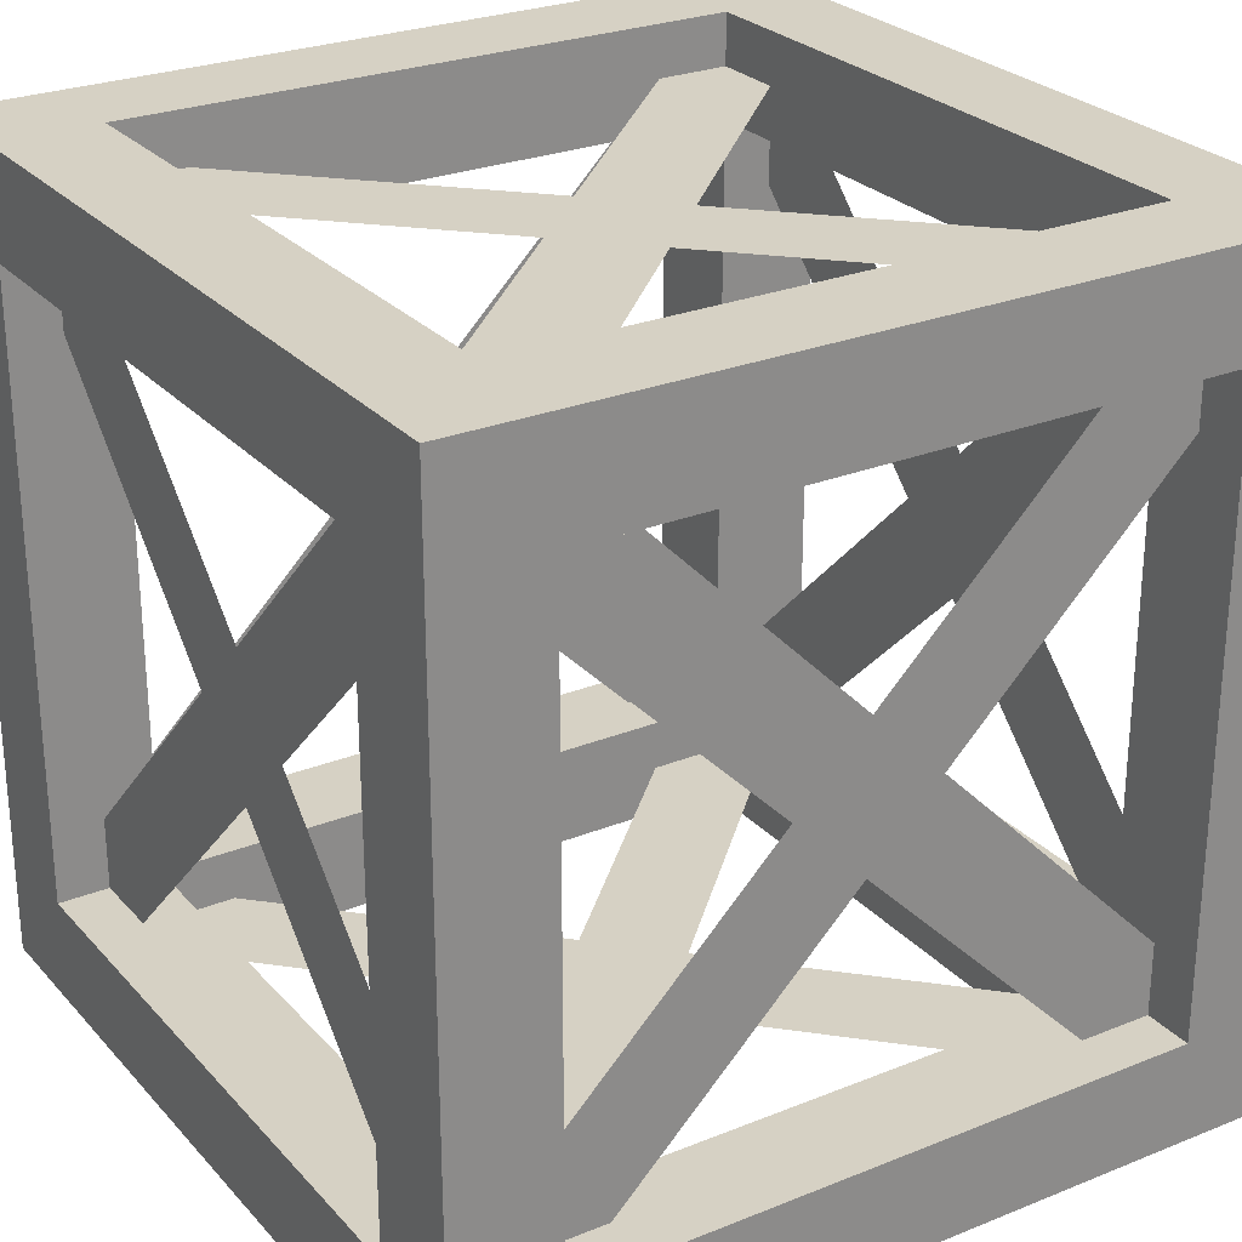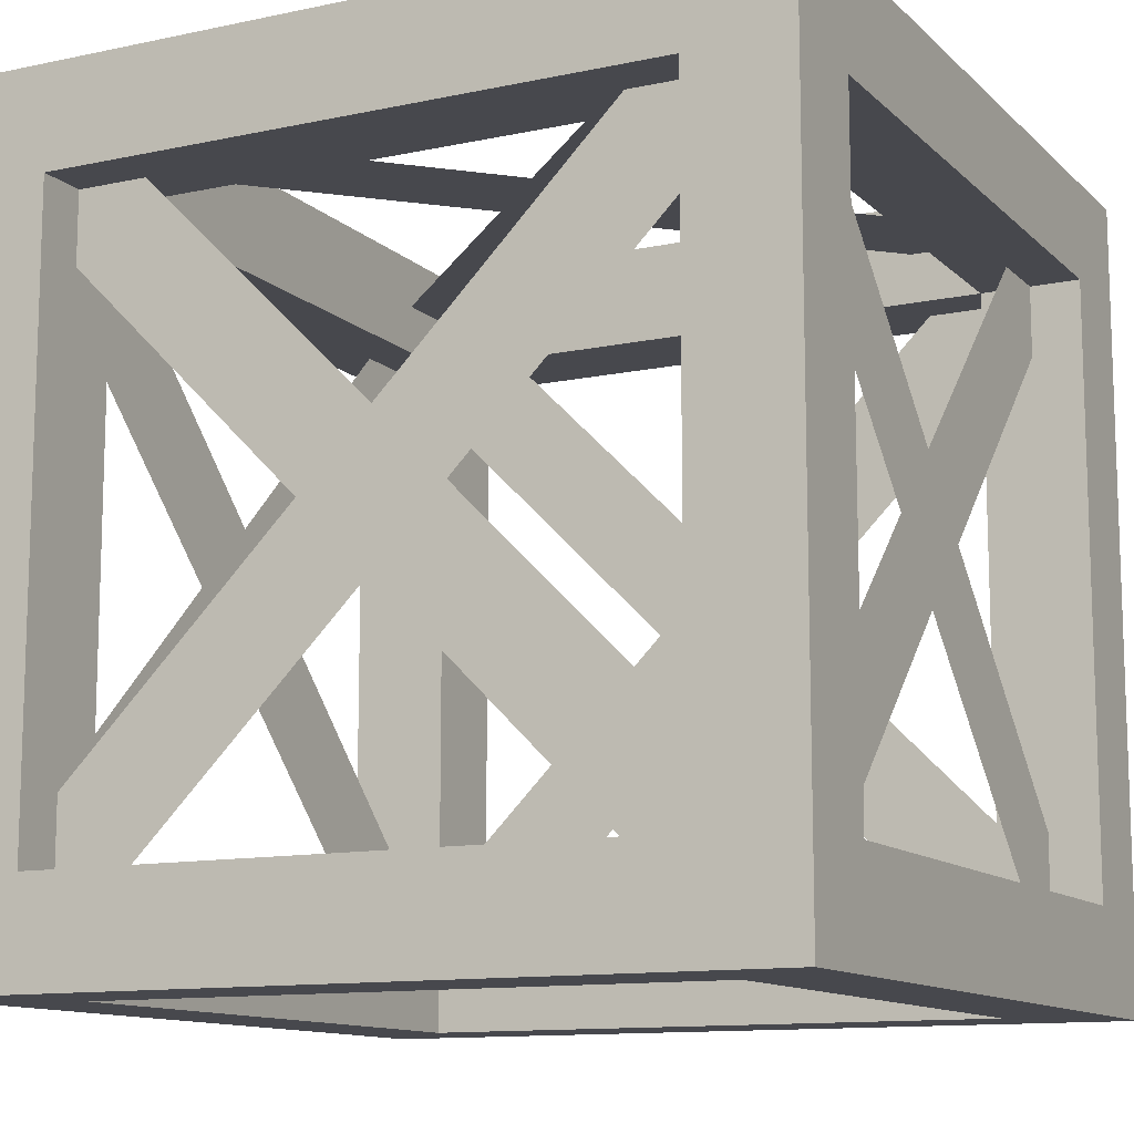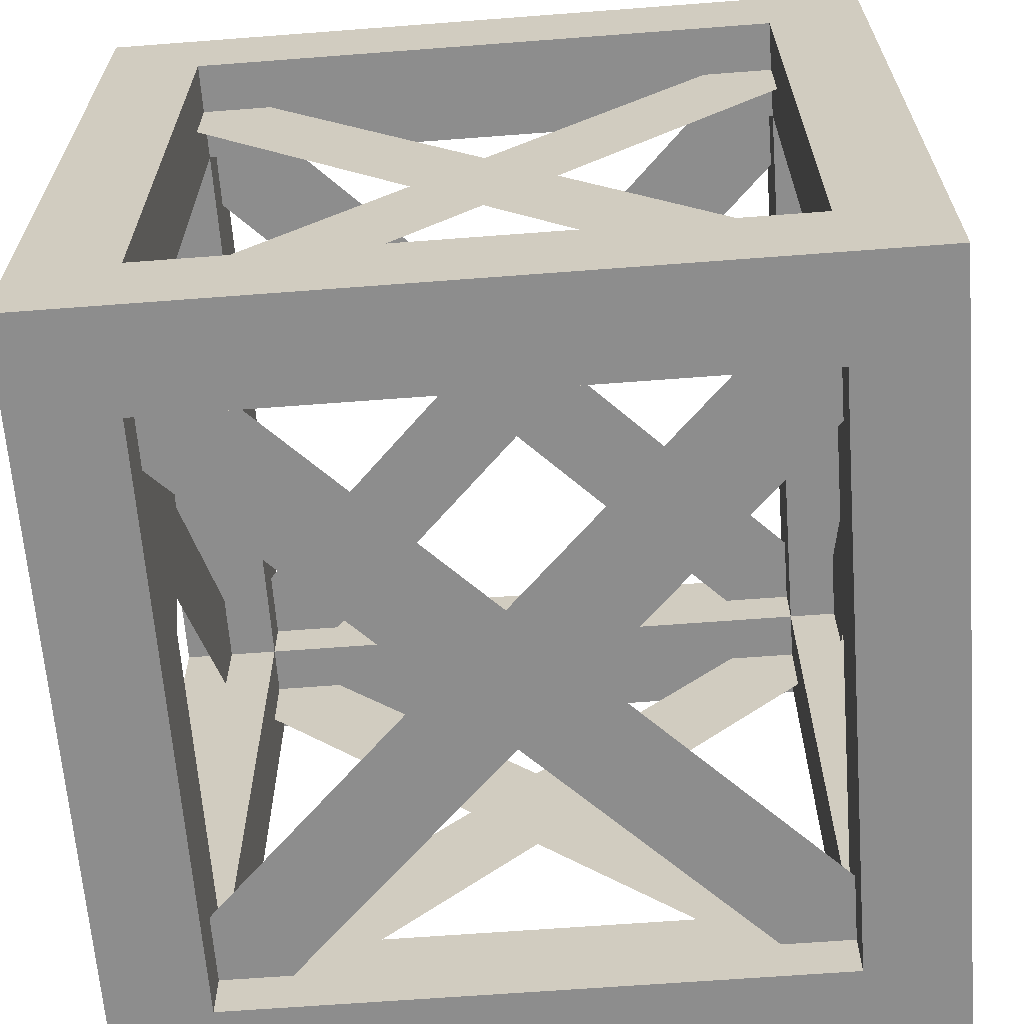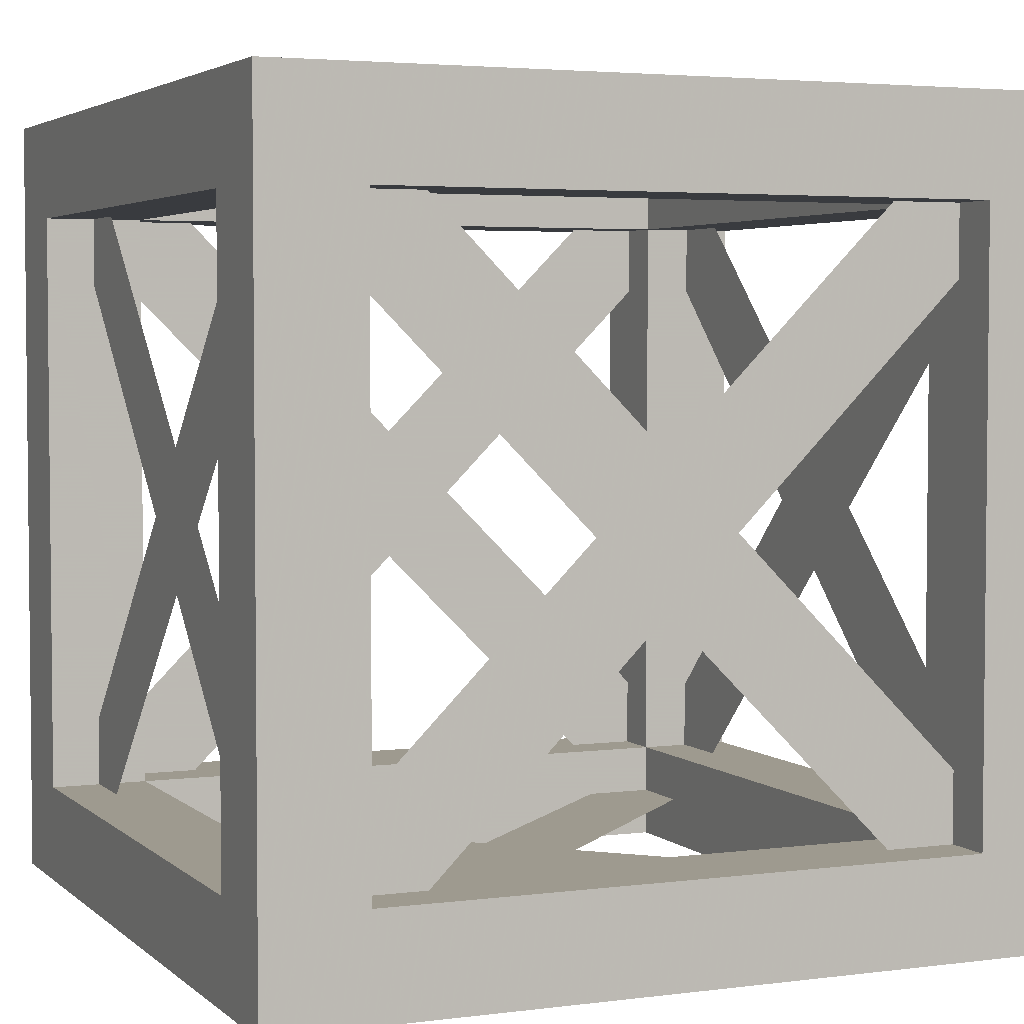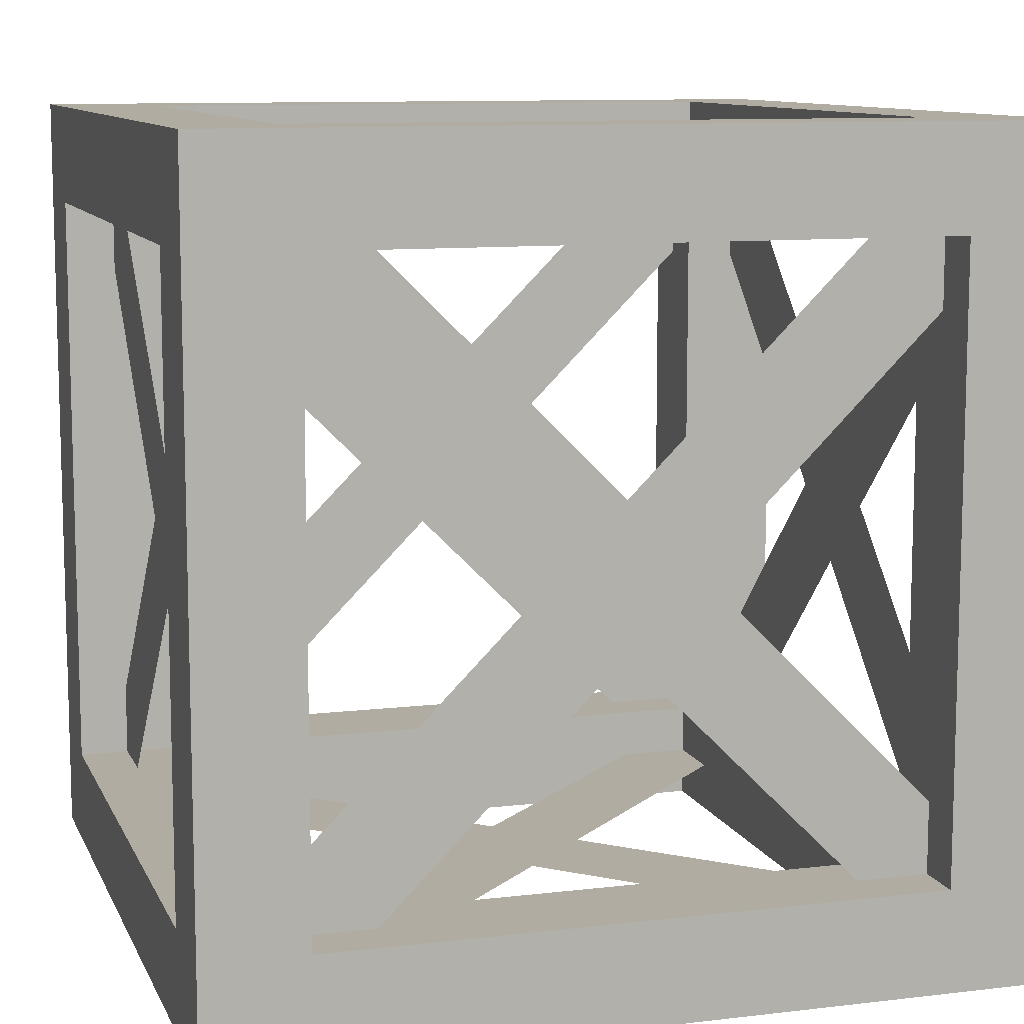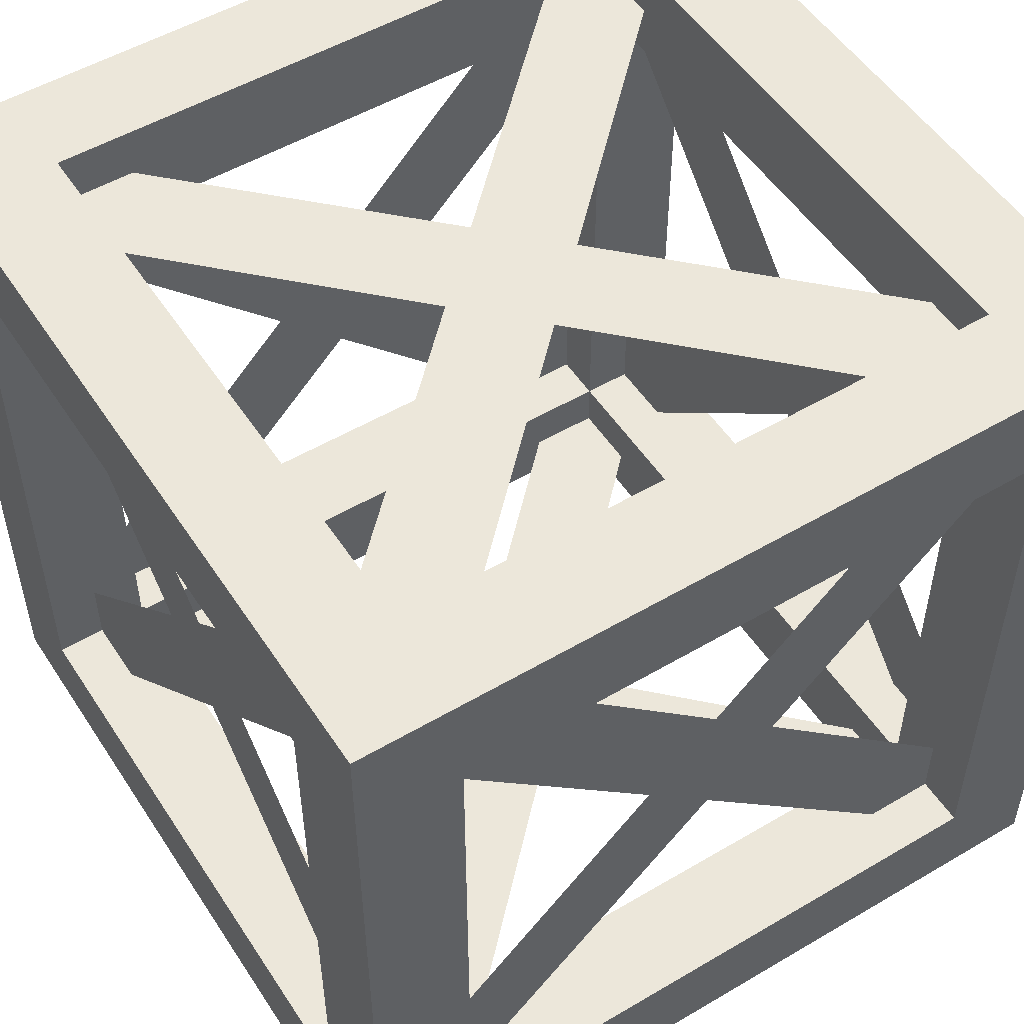
<metadata>
{"format":"obj","ext":"obj","renderer":"f3d","projection":"perspective","resolution":1024,"background":"white","views":[{"elev":26.6,"azim":57.8,"up":"+Y"},{"elev":-11.8,"azim":117.0,"up":"+Y"},{"elev":-64.6,"azim":94.4,"up":"+Z"},{"elev":3.7,"azim":-113.4,"up":"+Y"},{"elev":10.2,"azim":163.1,"up":"+Z"},{"elev":52.3,"azim":147.6,"up":"+Z"}]}
</metadata>
<code>
g frame_frame_Cube.001
v -0.5 0.5 -0.5
v -0.5 -0.5 -0.5
v -0.5 -0.375 -0.375
v -0.5 0.375 -0.375
v -0.5 -0.5 0.5
v -0.5 -0.375 0.375
v -0.375 -0.375 0.5
v -0.375 0.375 0.5
v -0.5 0.5 0.5
v -0.375 0.5 -0.375
v 0.375 0.5 -0.375
v 0.5 0.5 -0.5
v -0.375 0.375 -0.5
v -0.375 -0.375 -0.5
v 0.5 -0.5 -0.5
v 0.375 -0.5 -0.375
v -0.375 -0.5 -0.375
v 0.375 0.375 0.5
v -0.375 0.375 0.375
v 0.375 0.375 0.375
v 0.375 -0.375 0.5
v 0.5 -0.5 0.5
v 0.5 0.5 0.5
v 0.375 0.5 0.375
v -0.375 0.5 0.375
v 0.375 -0.375 -0.5
v 0.375 0.375 -0.5
v 0.375 -0.5 0.375
v 0.5 -0.375 -0.375
v 0.5 -0.375 0.375
v 0.5 0.375 -0.375
v 0.375 -0.375 -0.375
v 0.375 -0.375 0.375
v 0.375 -0.375 -0
v -0.375 0.375 0
v -0.375 0.375 -0.375
v 0.375 0.375 -0.375
v -0.375 -0.375 -0.375
v -0.375 -0.375 0.375
v -0.375 -0.5 0.375
v 0.5 0.375 0.375
v 0.375 0.375 0
v -0.5 0.375 0.375
v -0.375 -0.375 -0
f 1 2 3 4
f 5 6 3 2
f 7 8 9 5
f 1 10 11 12
f 2 1 13 14
f 2 15 16 17
f 18 8 19 20
f 21 22 23 18
f 9 23 24 25
f 26 27 12 15
f 22 28 16 15
f 22 15 29 30
f 12 31 29 15
f 36 37 11 10
f 36 13 27 37
f 38 14 13 36
f 17 16 32 38
f 7 21 33 39
f 33 21 18 20
f 20 19 25 24
f 27 26 32 37
f 32 26 14 38
f 28 40 39 33
f 29 31 37 32
f 41 30 33 20
f 38 36 4 3
f 19 39 6 43
f 8 7 39 19
f 23 41 31 12
f 23 22 30 41
f 7 5 22 21
f 8 18 23 9
f 9 43 6 5
f 9 1 4 43
f 1 12 27 13
f 14 26 15 2
f 23 12 11 24
f 10 1 9 25
f 5 2 17 40
f 5 40 28 22
f 43 4 36 35 19
f 33 34 32 16 28
f 44 38 3 6 39
f 35 36 10 25 19
f 42 37 31 41 20
f 34 33 30 29 32
f 40 17 38 44 39
f 42 20 24 11 37
g support_Cube.004
v -0.4375 0.3801 0.4685
v -0.4375 0.4685 0.3801
v -0.4375 -0.4685 -0.3801
v -0.4375 -0.3801 -0.4685
v -0.4375 0.4685 -0.3801
v -0.4375 0.3801 -0.4685
v -0.4375 -0.3801 0.4685
v -0.4375 -0.4685 0.3801
v -0.4375 0.3801 0.4685
v -0.4375 0.4685 0.3801
v -0.4375 -0.4685 -0.3801
v -0.4375 -0.3801 -0.4685
v -0.4375 0.4685 -0.3801
v -0.4375 0.3801 -0.4685
v -0.4375 -0.3801 0.4685
v -0.4375 -0.4685 0.3801
v 0.4375 0.3801 0.4685
v 0.4375 0.4685 0.3801
v 0.4375 -0.4685 -0.3801
v 0.4375 -0.3801 -0.4685
v 0.4375 0.4685 -0.3801
v 0.4375 0.3801 -0.4685
v 0.4375 -0.3801 0.4685
v 0.4375 -0.4685 0.3801
v 0.4375 0.3801 0.4685
v 0.4375 0.4685 0.3801
v 0.4375 -0.4685 -0.3801
v 0.4375 -0.3801 -0.4685
v 0.4375 0.4685 -0.3801
v 0.4375 0.3801 -0.4685
v 0.4375 -0.3801 0.4685
v 0.4375 -0.4685 0.3801
v -0.3801 -0.4375 0.4685
v -0.4685 -0.4375 0.3801
v 0.4685 -0.4375 -0.3801
v 0.3801 -0.4375 -0.4685
v -0.4685 -0.4375 -0.3801
v -0.3801 -0.4375 -0.4685
v 0.3801 -0.4375 0.4685
v 0.4685 -0.4375 0.3801
v -0.3801 -0.4375 0.4685
v -0.4685 -0.4375 0.3801
v 0.4685 -0.4375 -0.3801
v 0.3801 -0.4375 -0.4685
v -0.4685 -0.4375 -0.3801
v -0.3801 -0.4375 -0.4685
v 0.3801 -0.4375 0.4685
v 0.4685 -0.4375 0.3801
v -0.3801 0.4375 0.4685
v -0.4685 0.4375 0.3801
v 0.4685 0.4375 -0.3801
v 0.3801 0.4375 -0.4685
v -0.4685 0.4375 -0.3801
v -0.3801 0.4375 -0.4685
v 0.3801 0.4375 0.4685
v 0.4685 0.4375 0.3801
v -0.3801 0.4375 0.4685
v -0.4685 0.4375 0.3801
v 0.4685 0.4375 -0.3801
v 0.3801 0.4375 -0.4685
v -0.4685 0.4375 -0.3801
v -0.3801 0.4375 -0.4685
v 0.3801 0.4375 0.4685
v 0.4685 0.4375 0.3801
v -0.3801 0.4685 0.4375
v -0.4685 0.3801 0.4375
v 0.4685 -0.3801 0.4375
v 0.3801 -0.4685 0.4375
v -0.4685 -0.3801 0.4375
v -0.3801 -0.4685 0.4375
v 0.3801 0.4685 0.4375
v 0.4685 0.3801 0.4375
v -0.3801 0.4685 0.4375
v -0.4685 0.3801 0.4375
v 0.4685 -0.3801 0.4375
v 0.3801 -0.4685 0.4375
v -0.4685 -0.3801 0.4375
v -0.3801 -0.4685 0.4375
v 0.3801 0.4685 0.4375
v 0.4685 0.3801 0.4375
v -0.3801 0.4685 -0.4375
v -0.4685 0.3801 -0.4375
v 0.4685 -0.3801 -0.4375
v 0.3801 -0.4685 -0.4375
v -0.4685 -0.3801 -0.4375
v -0.3801 -0.4685 -0.4375
v 0.3801 0.4685 -0.4375
v 0.4685 0.3801 -0.4375
v -0.3801 0.4685 -0.4375
v -0.4685 0.3801 -0.4375
v 0.4685 -0.3801 -0.4375
v 0.3801 -0.4685 -0.4375
v -0.4685 -0.3801 -0.4375
v -0.3801 -0.4685 -0.4375
v 0.3801 0.4685 -0.4375
v 0.4685 0.3801 -0.4375
f 48 47 45 46
f 52 51 49 50
f 56 54 53 55
f 60 58 57 59
f 64 63 61 62
f 68 67 65 66
f 72 70 69 71
f 76 74 73 75
f 80 79 77 78
f 84 83 81 82
f 88 86 85 87
f 92 90 89 91
f 96 95 93 94
f 100 99 97 98
f 104 102 101 103
f 108 106 105 107
f 112 111 109 110
f 116 115 113 114
f 120 118 117 119
f 124 122 121 123
f 128 127 125 126
f 132 131 129 130
f 136 134 133 135
f 140 138 137 139

</code>
